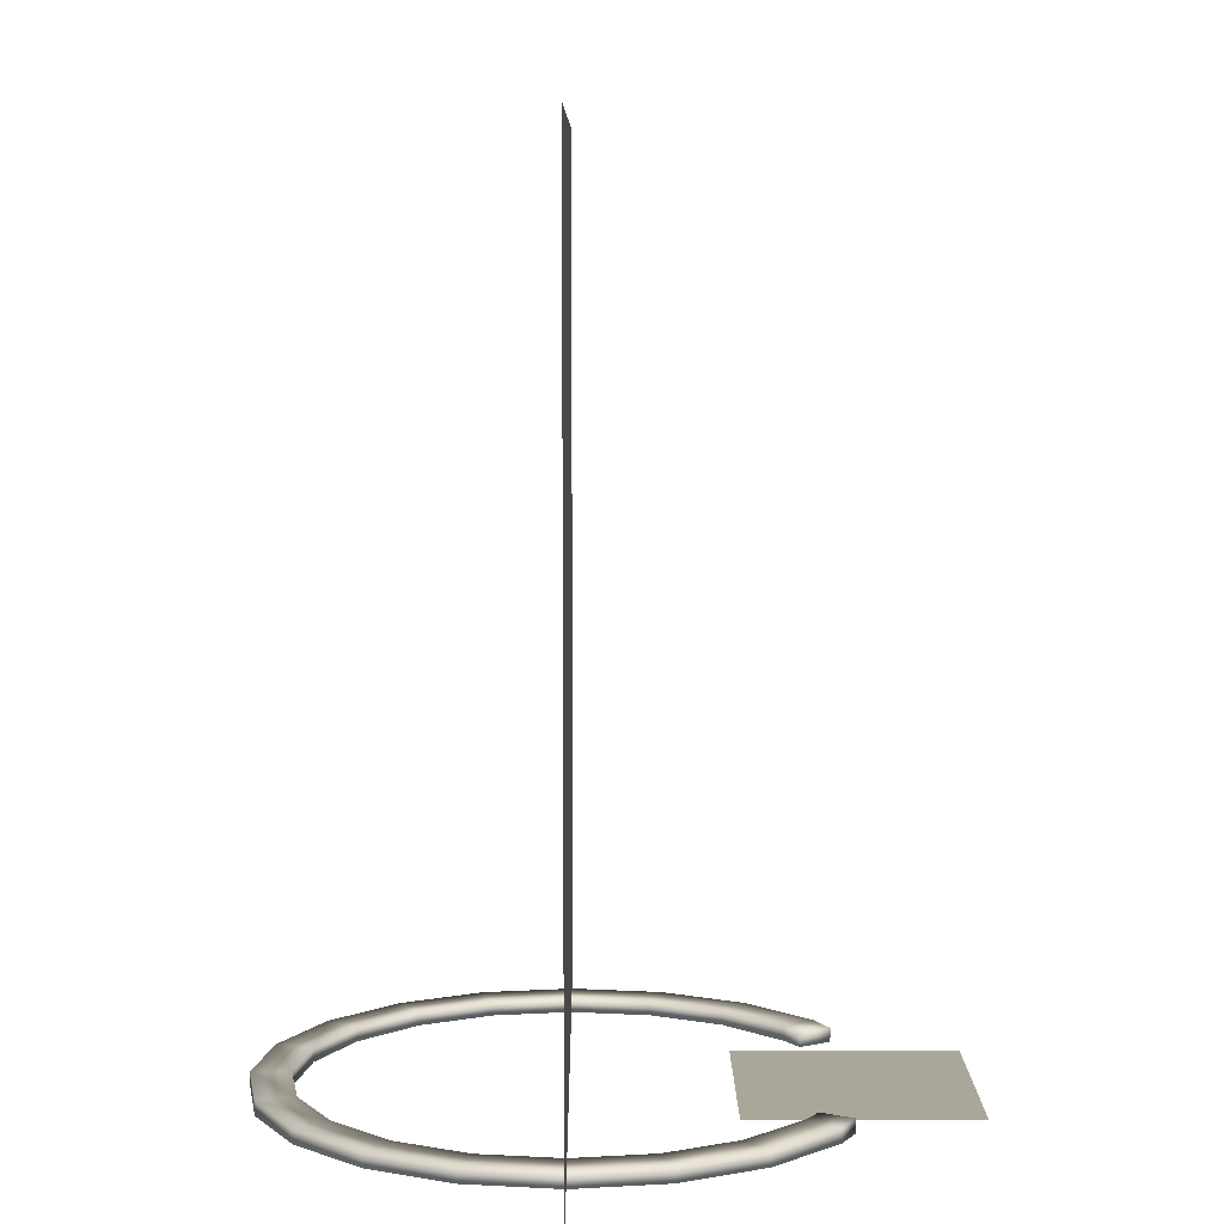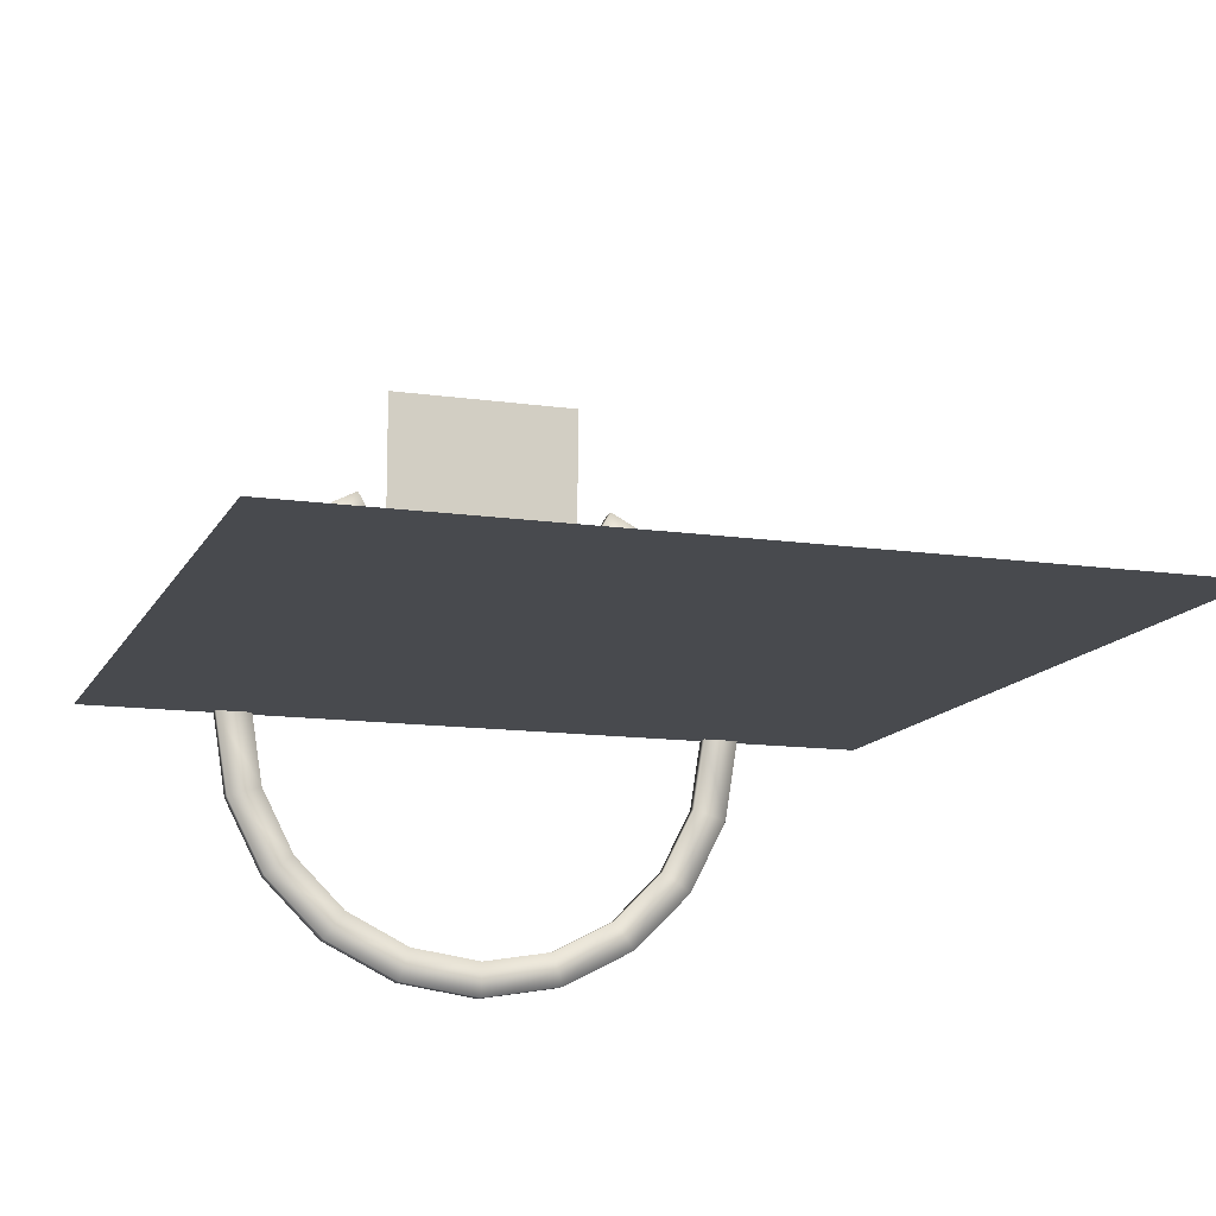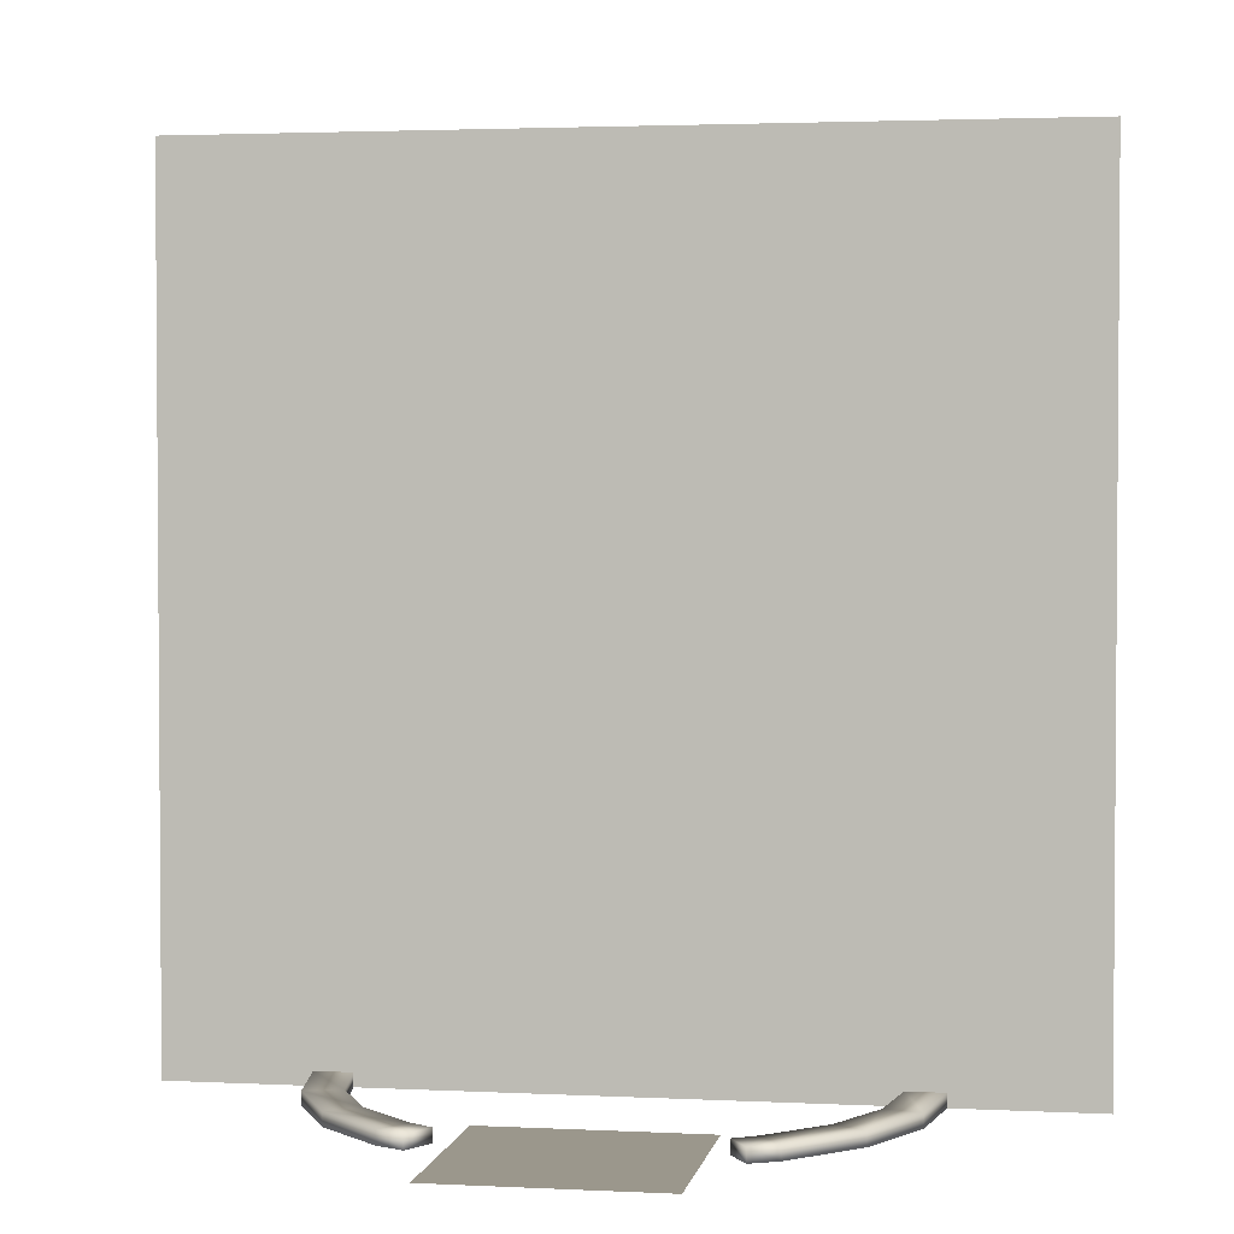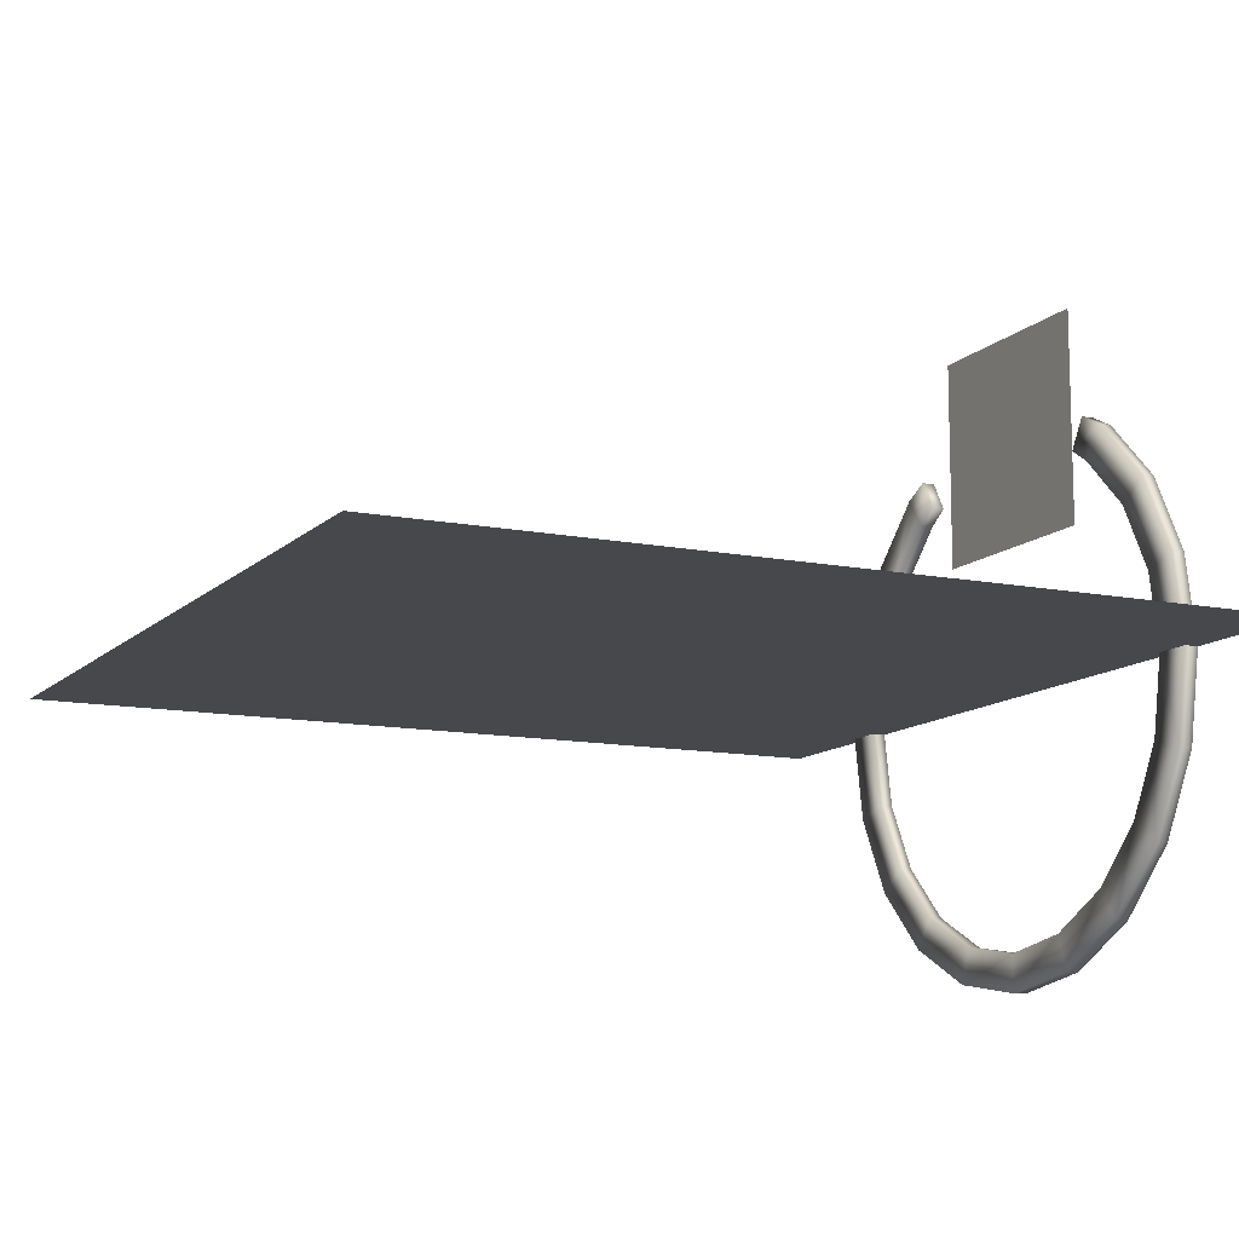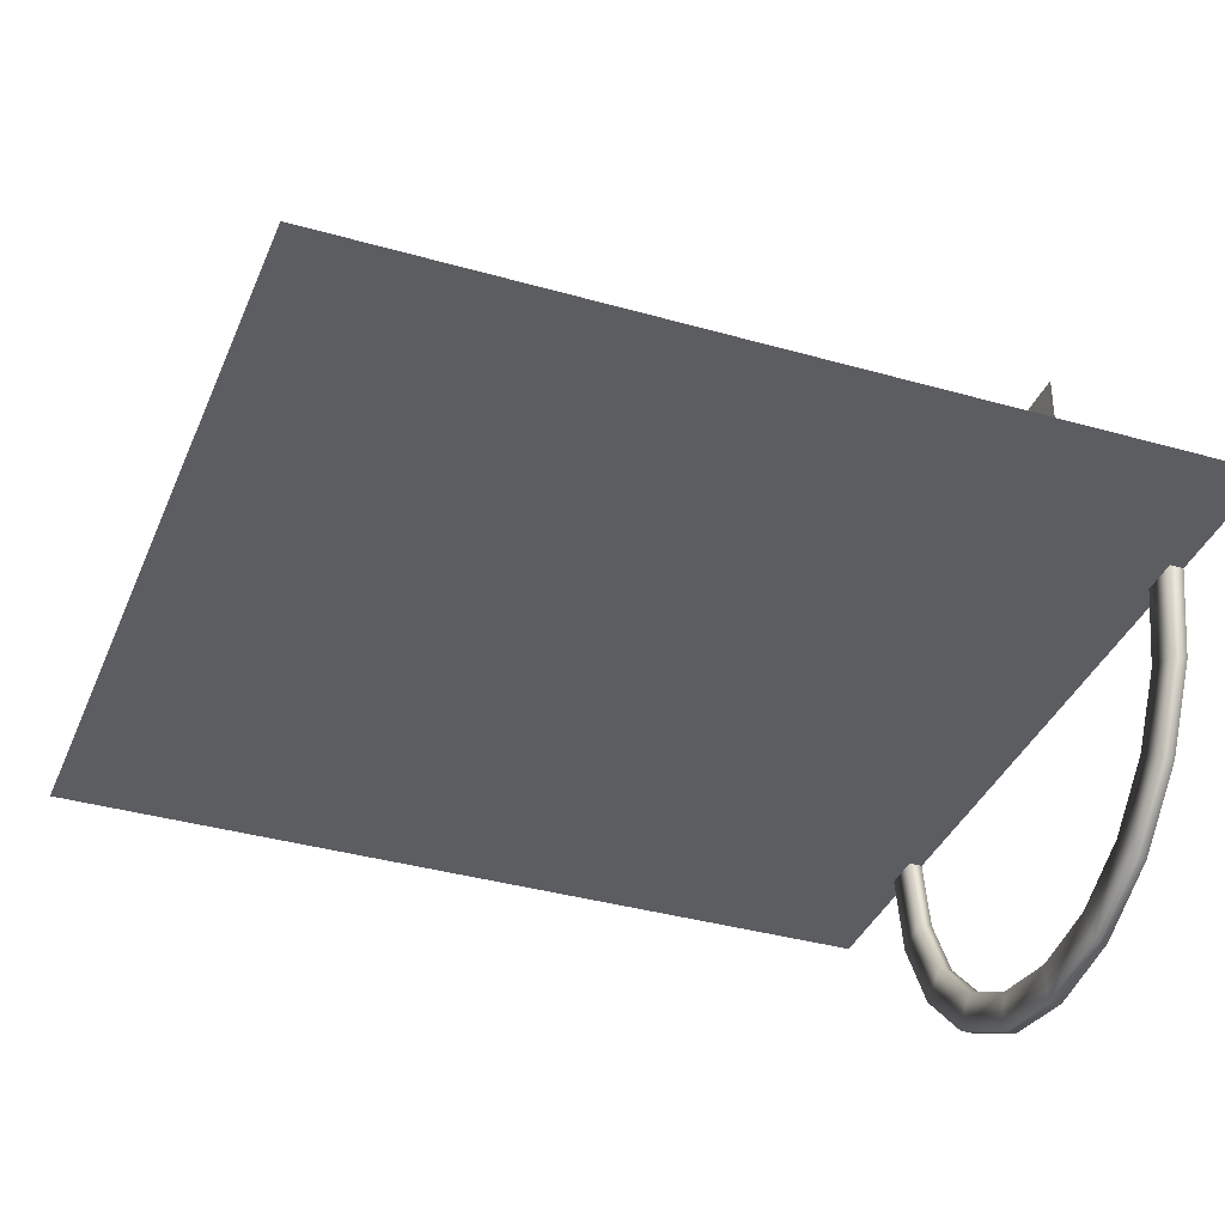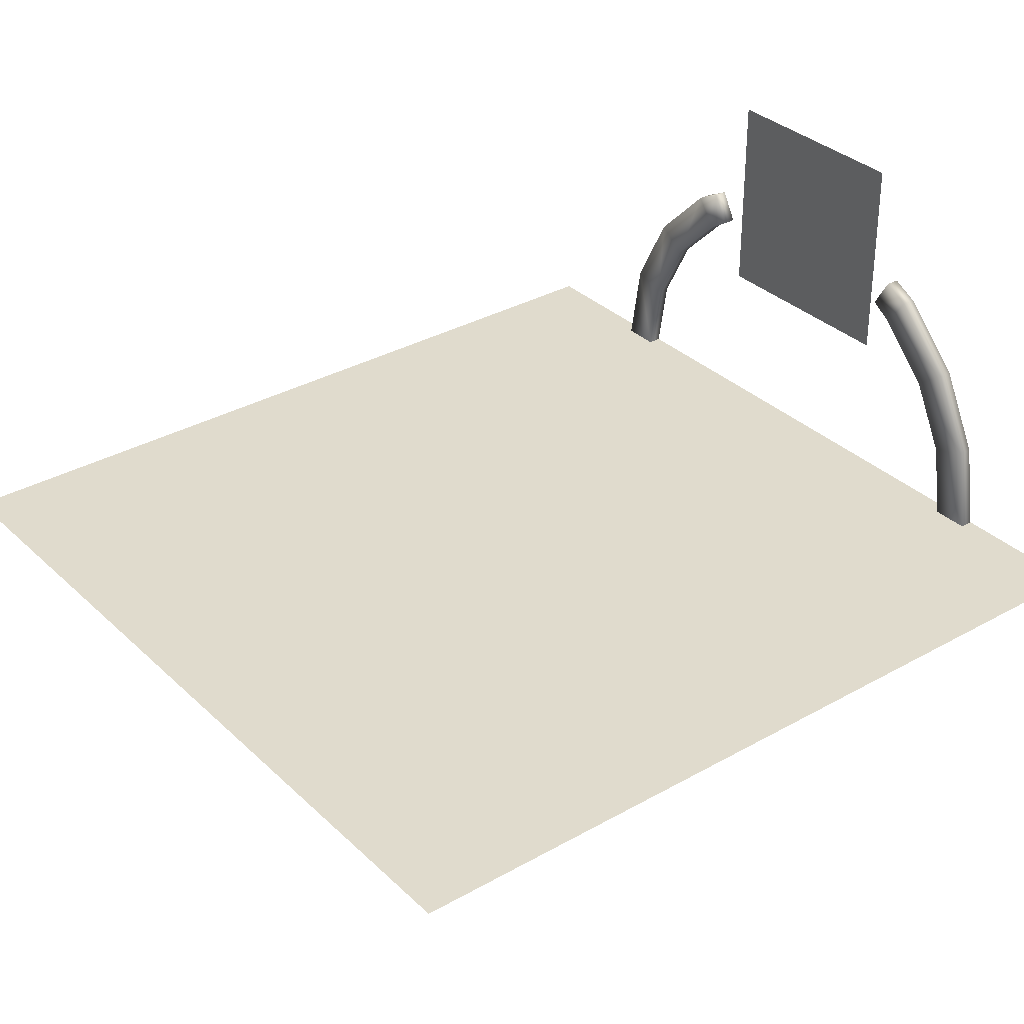
<metadata>
{"format":"obj","ext":"obj","renderer":"f3d","projection":"perspective","resolution":1024,"background":"white","views":[{"elev":7.8,"azim":-90.3,"up":"+Y"},{"elev":-12.8,"azim":161.6,"up":"+Z"},{"elev":2.6,"azim":9.9,"up":"+Y"},{"elev":-11.6,"azim":-116.0,"up":"+Z"},{"elev":-36.4,"azim":-110.5,"up":"+Z"},{"elev":33.2,"azim":-127.9,"up":"+Z"}]}
</metadata>
<code>
o tt_base_Cylinder.001
v -0 -0 -2
v -0 0.0952 -1.737
v 0.618 -0 -1.902
v 0.5367 0.0952 -1.652
v 1.176 -0 -1.618
v 1.021 0.0952 -1.405
v 1.618 -0 -1.176
v 1.405 0.0952 -1.021
v 1.902 -0 -0.618
v 1.652 0.0952 -0.5367
v 2 -0 0
v 1.737 0.0952 0
v 1.902 -0 0.618
v 1.652 0.0952 0.5367
v 1.618 -0 1.176
v 1.405 0.0952 1.021
v 1.176 -0 1.618
v 1.021 0.0952 1.405
v 0.989 -8.6e-05 1.713
v 0.8688 0.09511 1.505
v -0.989 -8.6e-05 1.713
v -0.8688 0.09511 1.505
v -1.176 -0 1.618
v -1.021 0.0952 1.405
v -1.618 -0 1.176
v -1.405 0.0952 1.021
v -1.902 -0 0.618
v -1.652 0.0952 0.5367
v -2 -0 -2e-06
v -1.737 0.0952 -1e-06
v -1.902 -0 -0.618
v -1.652 0.0952 -0.5367
v -1.618 -0 -1.176
v -1.405 0.0952 -1.021
v -1.176 -0 -1.618
v -1.021 0.0952 -1.405
v -0.618 -0 -1.902
v -0.5367 0.0952 -1.652
v 0.618 0.0952 -1.902
v -0 0.0952 -2
v 1.176 0.0952 -1.618
v 1.618 0.0952 -1.176
v 1.902 0.0952 -0.618
v 2 0.0952 0
v 1.902 0.0952 0.618
v 1.618 0.0952 1.176
v 1.176 0.0952 1.618
v 0.989 0.09511 1.713
v -0.989 0.09511 1.713
v -1.176 0.0952 1.618
v -1.618 0.0952 1.176
v -1.902 0.0952 0.618
v -2 0.0952 -2e-06
v -1.902 0.0952 -0.618
v -1.618 0.0952 -1.176
v -1.176 0.0952 -1.618
v -0.618 0.0952 -1.902
v 0.5367 0 -1.652
v -0 0 -1.737
v 1.021 0 -1.405
v 1.405 0 -1.021
v 1.652 0 -0.5367
v 1.737 0 0
v 1.652 0 0.5367
v 1.405 0 1.021
v 1.021 0 1.405
v 0.8688 -8.6e-05 1.505
v -0.8688 -8.6e-05 1.505
v -1.021 0 1.405
v -1.405 0 1.021
v -1.652 0 0.5367
v -1.737 0 -1e-06
v -1.652 0 -0.5367
v -1.405 0 -1.021
v -1.021 0 -1.405
v -0.5367 0 -1.652
f 1 40 39 3
f 3 39 41 5
f 5 41 42 7
f 7 42 43 9
f 9 43 44 11
f 11 44 45 13
f 13 45 46 15
f 15 46 47 17
f 17 47 48 19
f 21 49 50 23
f 23 50 51 25
f 25 51 52 27
f 27 52 53 29
f 29 53 54 31
f 31 54 55 33
f 33 55 56 35
f 28 26 70 71
f 35 56 57 37
f 37 57 40 1
f 2 4 39 40
f 4 6 41 39
f 6 8 42 41
f 8 10 43 42
f 10 12 44 43
f 12 14 45 44
f 14 16 46 45
f 16 18 47 46
f 18 20 48 47
f 48 20 67 19
f 22 24 50 49
f 24 26 51 50
f 26 28 52 51
f 28 30 53 52
f 30 32 54 53
f 32 34 55 54
f 34 36 56 55
f 36 38 57 56
f 38 2 40 57
f 16 14 64 65
f 30 28 71 72
f 18 16 65 66
f 4 2 59 58
f 32 30 72 73
f 20 18 66 67
f 6 4 58 60
f 34 32 73 74
f 8 6 60 61
f 36 34 74 75
f 49 21 68 22
f 10 8 61 62
f 38 36 75 76
f 24 22 68 69
f 12 10 62 63
f 2 38 76 59
f 26 24 69 70
f 14 12 63 64
f 17 19 67 66
f 15 17 66 65
f 13 15 65 64
f 11 13 64 63
f 9 11 63 62
f 7 9 62 61
f 5 7 61 60
f 3 5 60 58
f 1 3 58 59
f 37 1 59 76
f 35 37 76 75
f 33 35 75 74
f 31 33 74 73
f 29 31 73 72
f 27 29 72 71
f 25 27 71 70
f 23 25 70 69
f 21 23 69 68
o c_face_Plane.003
v -3 0 -0
v 3 0 -0
v -3 6 0
v 3 6 0
f 77 78 80 79
o c_back_Plane.006
v 3 0 -1e-06
v -3 0 1e-06
v 3 6 -1e-06
v -3 6 1e-06
f 81 82 84 83
o icon_Plane.005
v -0.75 0.0114 2.537
v 0.75 0.0114 2.537
v -0.75 0.0114 1.037
v 0.75 0.0114 1.037
f 86 87 85
f 86 88 87

</code>
